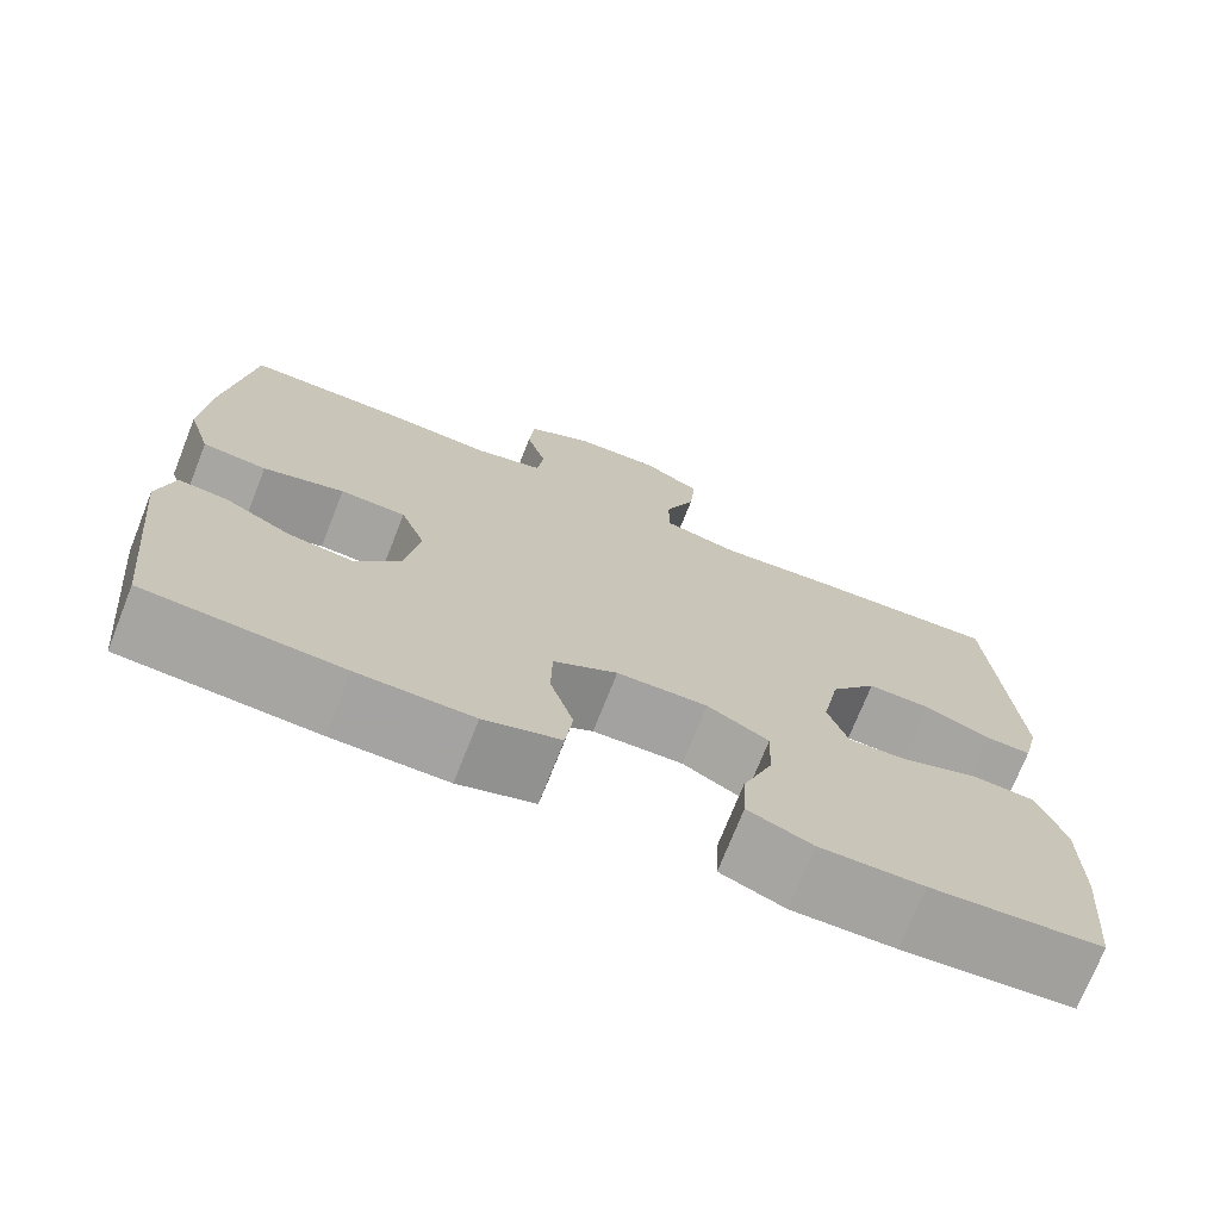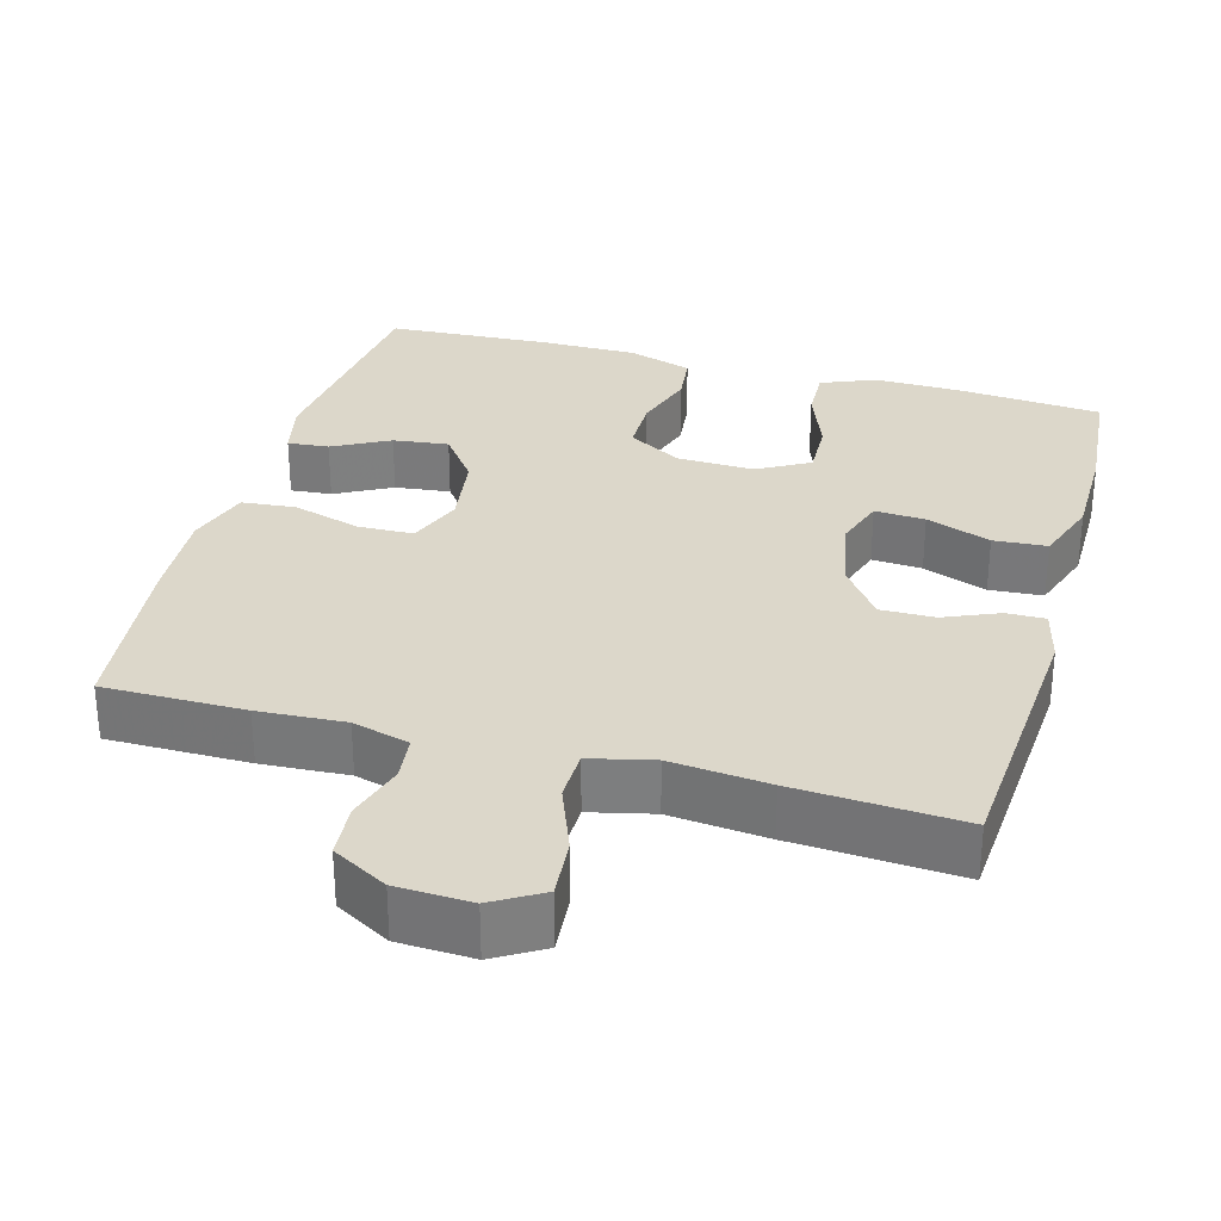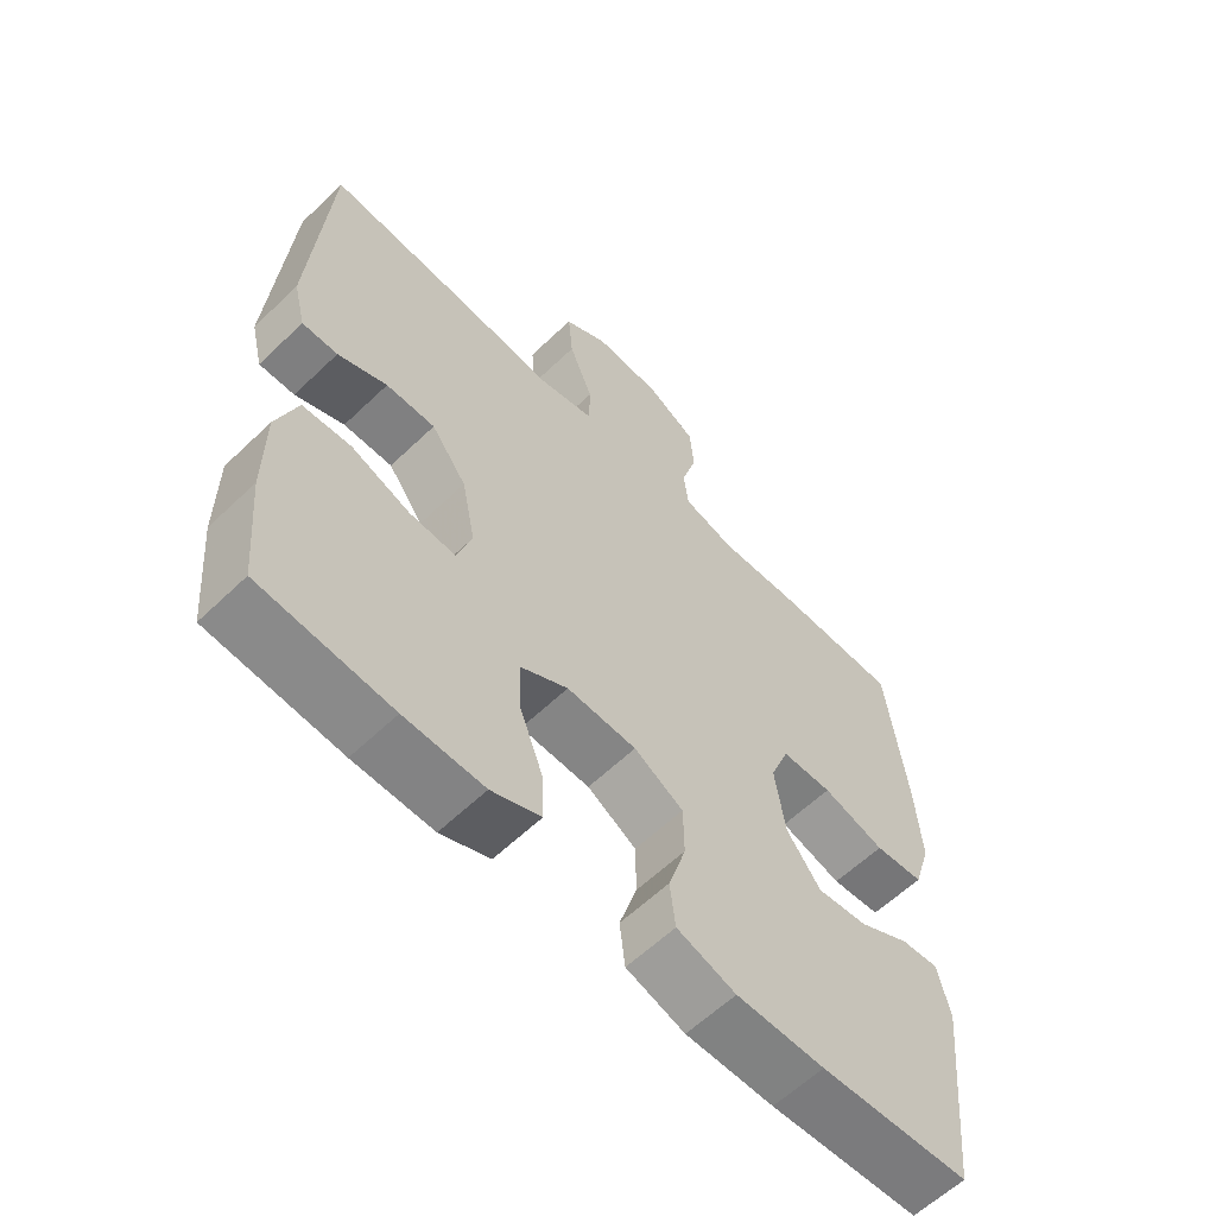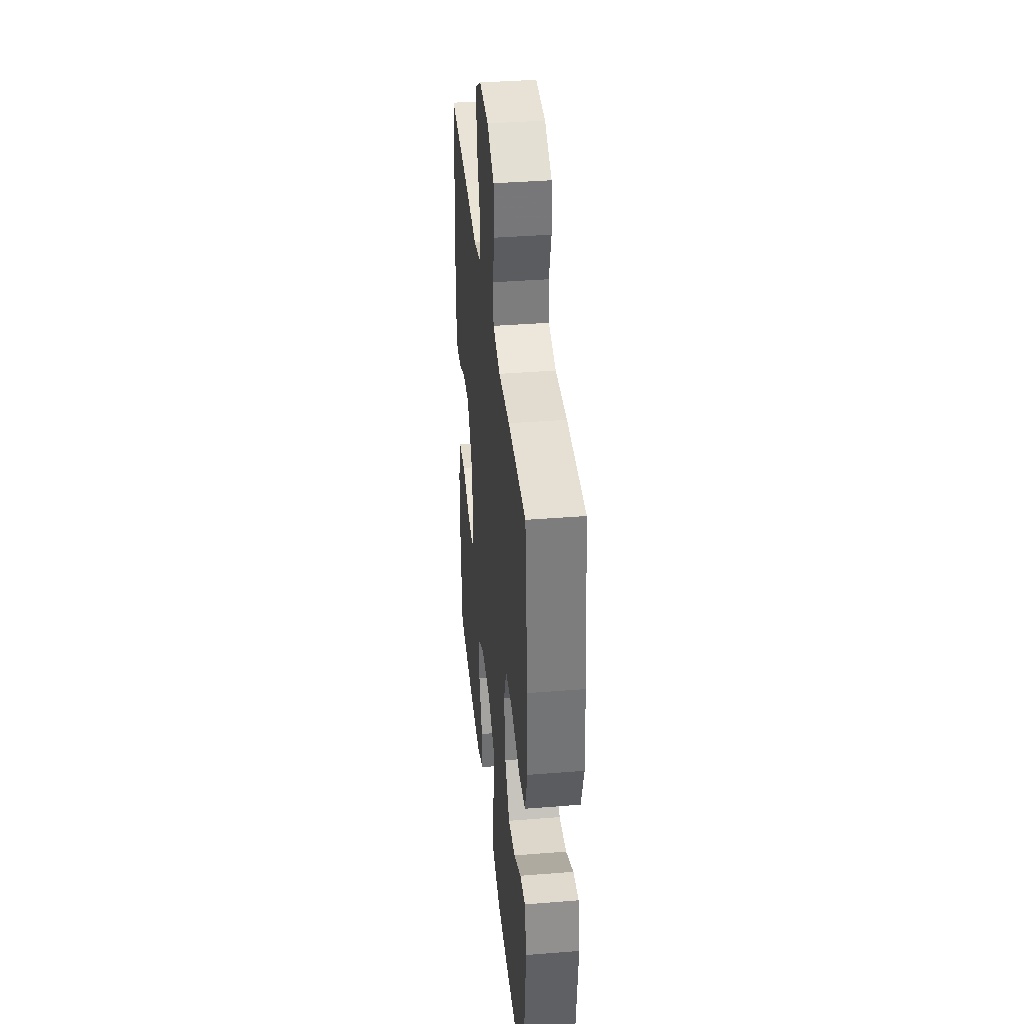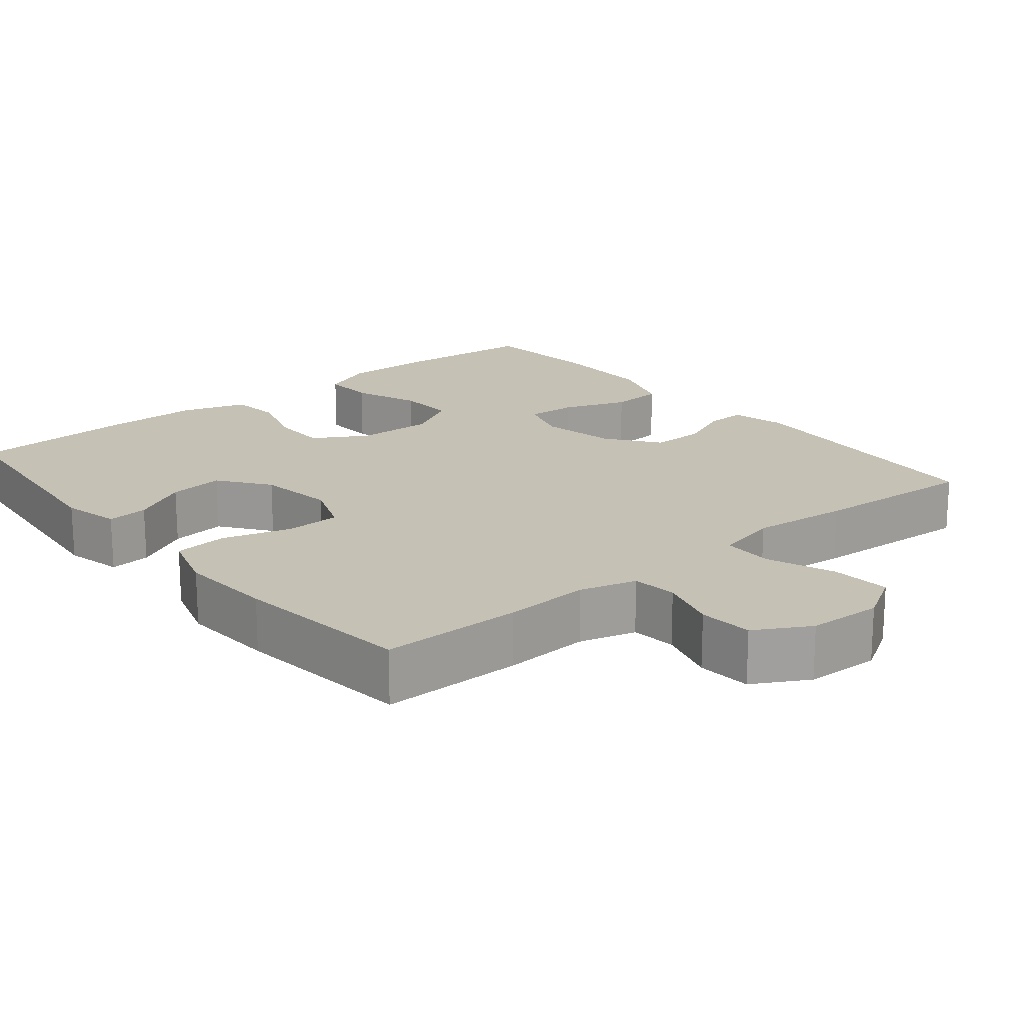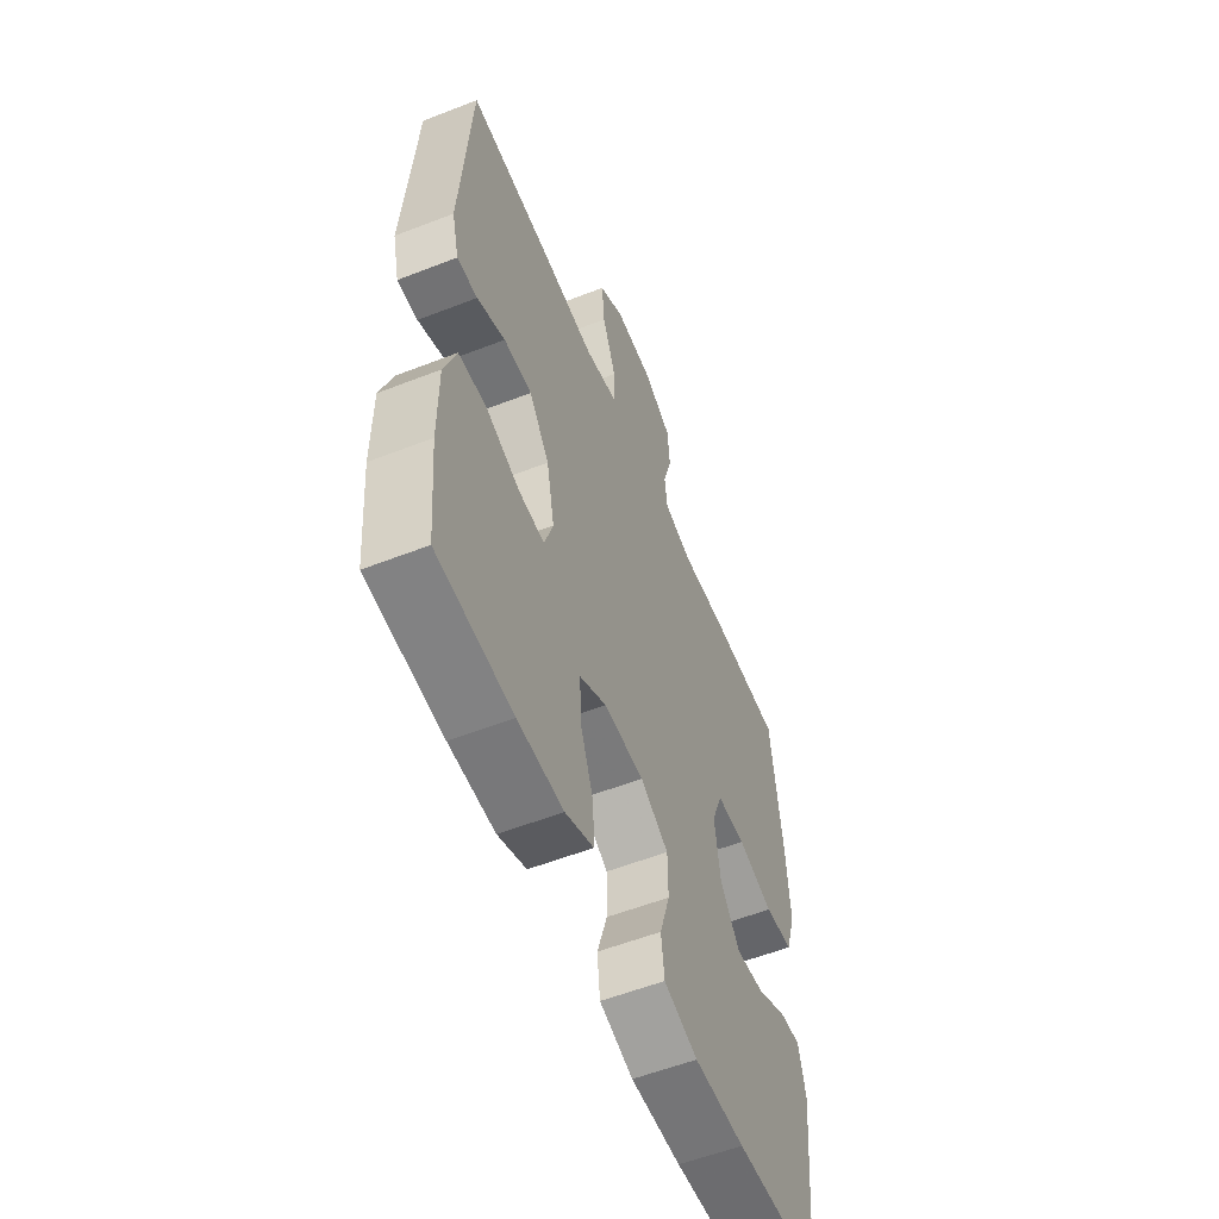
<metadata>
{"format":"obj","ext":"obj","renderer":"f3d","projection":"perspective","resolution":1024,"background":"white","views":[{"elev":-73.1,"azim":-21.6,"up":"+Z"},{"elev":30.4,"azim":15.7,"up":"+Y"},{"elev":-60.6,"azim":134.3,"up":"+Z"},{"elev":37.9,"azim":-95.8,"up":"+Z"},{"elev":18.8,"azim":-39.4,"up":"+Y"},{"elev":-56.6,"azim":112.2,"up":"+Z"}]}
</metadata>
<code>
v 0.5 0.07 0.5
v 0.525 0.07 0.136
v 0.507 0.07 0.063
v 0.455 0.07 0.064
v 0.383 0.07 0.095
v 0.311 0.07 0.096
v 0.259 0.07 0.026
v 0.239 0.07 -0.075
v 0.261 0.07 -0.143
v 0.328 0.07 -0.139
v 0.414 0.07 -0.107
v 0.485 0.07 -0.112
v 0.515 0.07 -0.199
v 0.515 0.07 -0.333
v 0.5 0.07 -0.5
v 0.308 0.07 -0.516
v 0.192 0.07 -0.518
v 0.12 0.07 -0.488
v 0.123 0.07 -0.418
v 0.157 0.07 -0.329
v 0.16 0.07 -0.252
v 0.091 0.07 -0.213
v -0.011 0.07 -0.216
v -0.083 0.07 -0.258
v -0.084 0.07 -0.333
v -0.058 0.07 -0.417
v -0.066 0.07 -0.484
v -0.152 0.07 -0.512
v -0.281 0.07 -0.512
v -0.5 0.07 -0.5
v -0.532 0.07 -0.197
v -0.514 0.07 -0.12
v -0.459 0.07 -0.125
v -0.384 0.07 -0.165
v -0.31 0.07 -0.174
v -0.26 0.07 -0.107
v -0.245 0.07 -0.005
v -0.273 0.07 0.068
v -0.347 0.07 0.07
v -0.438 0.07 0.043
v -0.51 0.07 0.05
v -0.536 0.07 0.134
v -0.528 0.07 0.261
v -0.5 0.07 0.5
v -0.312 0.07 0.5
v -0.197 0.07 0.493
v -0.121 0.07 0.514
v -0.114 0.07 0.574
v -0.137 0.07 0.652
v -0.131 0.07 0.724
v -0.058 0.07 0.765
v 0.041 0.07 0.769
v 0.106 0.07 0.73
v 0.099 0.07 0.651
v 0.064 0.07 0.561
v 0.065 0.07 0.493
v 0.149 0.07 0.473
v 0.279 0.07 0.486
v 0.5 0 0.5
v 0.525 0 0.136
v 0.507 0 0.063
v 0.455 0 0.064
v 0.383 0 0.095
v 0.311 0 0.096
v 0.259 0 0.026
v 0.239 0 -0.075
v 0.261 0 -0.143
v 0.328 0 -0.139
v 0.414 0 -0.107
v 0.485 0 -0.112
v 0.515 0 -0.199
v 0.515 0 -0.333
v 0.5 0 -0.5
v 0.308 0 -0.516
v 0.192 0 -0.518
v 0.12 0 -0.488
v 0.123 0 -0.418
v 0.157 0 -0.329
v 0.16 0 -0.252
v 0.091 0 -0.213
v -0.011 0 -0.216
v -0.083 0 -0.258
v -0.084 0 -0.333
v -0.058 0 -0.417
v -0.066 0 -0.484
v -0.152 0 -0.512
v -0.281 0 -0.512
v -0.5 0 -0.5
v -0.532 0 -0.197
v -0.514 0 -0.12
v -0.459 0 -0.125
v -0.384 0 -0.165
v -0.31 0 -0.174
v -0.26 0 -0.107
v -0.245 0 -0.005
v -0.273 0 0.068
v -0.347 0 0.07
v -0.438 0 0.043
v -0.51 0 0.05
v -0.536 0 0.134
v -0.528 0 0.261
v -0.5 0 0.5
v -0.312 0 0.5
v -0.197 0 0.493
v -0.121 0 0.514
v -0.114 0 0.574
v -0.137 0 0.652
v -0.131 0 0.724
v -0.058 0 0.765
v 0.041 0 0.769
v 0.106 0 0.73
v 0.099 0 0.651
v 0.064 0 0.561
v 0.065 0 0.493
v 0.149 0 0.473
v 0.279 0 0.486
f 3 4 5
f 2 3 5
f 1 2 5
f 58 1 5
f 57 58 5
f 56 57 5 6
f 53 54 55
f 52 53 55
f 51 52 55
f 50 51 55
f 49 50 55
f 48 49 55
f 47 48 55 56
f 56 6 7
f 47 56 7
f 46 47 7
f 44 45 46
f 43 44 46
f 42 43 46
f 41 42 46
f 40 41 46
f 39 40 46
f 38 39 46
f 46 7 8
f 38 46 8
f 37 38 8
f 32 33 34
f 31 32 34
f 30 31 34
f 29 30 34
f 28 29 34
f 27 28 34
f 26 27 34
f 25 26 34
f 24 25 34 35
f 23 24 35 36
f 18 19 20
f 17 18 20
f 16 17 20
f 15 16 20
f 14 15 20
f 13 14 20
f 12 13 20
f 11 12 20
f 10 11 20
f 9 10 20 21
f 37 8 9
f 36 37 9
f 23 36 9
f 22 23 9
f 9 21 22
f 63 62 61
f 63 61 60
f 63 60 59
f 63 59 116
f 63 116 115
f 64 63 115 114
f 113 112 111
f 113 111 110
f 113 110 109
f 113 109 108
f 113 108 107
f 113 107 106
f 114 113 106 105
f 65 64 114
f 65 114 105
f 65 105 104
f 104 103 102
f 104 102 101
f 104 101 100
f 104 100 99
f 104 99 98
f 104 98 97
f 104 97 96
f 66 65 104
f 66 104 96
f 66 96 95
f 92 91 90
f 92 90 89
f 92 89 88
f 92 88 87
f 92 87 86
f 92 86 85
f 92 85 84
f 92 84 83
f 93 92 83 82
f 94 93 82 81
f 78 77 76
f 78 76 75
f 78 75 74
f 78 74 73
f 78 73 72
f 78 72 71
f 78 71 70
f 78 70 69
f 78 69 68
f 79 78 68 67
f 67 66 95
f 67 95 94
f 67 94 81
f 67 81 80
f 80 79 67
f 1 59 60 2
f 2 60 61 3
f 3 61 62 4
f 4 62 63 5
f 5 63 64 6
f 6 64 65 7
f 7 65 66 8
f 8 66 67 9
f 9 67 68 10
f 10 68 69 11
f 11 69 70 12
f 12 70 71 13
f 13 71 72 14
f 14 72 73 15
f 15 73 74 16
f 16 74 75 17
f 17 75 76 18
f 18 76 77 19
f 19 77 78 20
f 20 78 79 21
f 21 79 80 22
f 22 80 81 23
f 23 81 82 24
f 24 82 83 25
f 25 83 84 26
f 26 84 85 27
f 27 85 86 28
f 28 86 87 29
f 29 87 88 30
f 30 88 89 31
f 31 89 90 32
f 32 90 91 33
f 33 91 92 34
f 34 92 93 35
f 35 93 94 36
f 36 94 95 37
f 37 95 96 38
f 38 96 97 39
f 39 97 98 40
f 40 98 99 41
f 41 99 100 42
f 42 100 101 43
f 43 101 102 44
f 44 102 103 45
f 45 103 104 46
f 46 104 105 47
f 47 105 106 48
f 48 106 107 49
f 49 107 108 50
f 50 108 109 51
f 51 109 110 52
f 52 110 111 53
f 53 111 112 54
f 54 112 113 55
f 55 113 114 56
f 56 114 115 57
f 57 115 116 58
f 58 116 59 1

</code>
